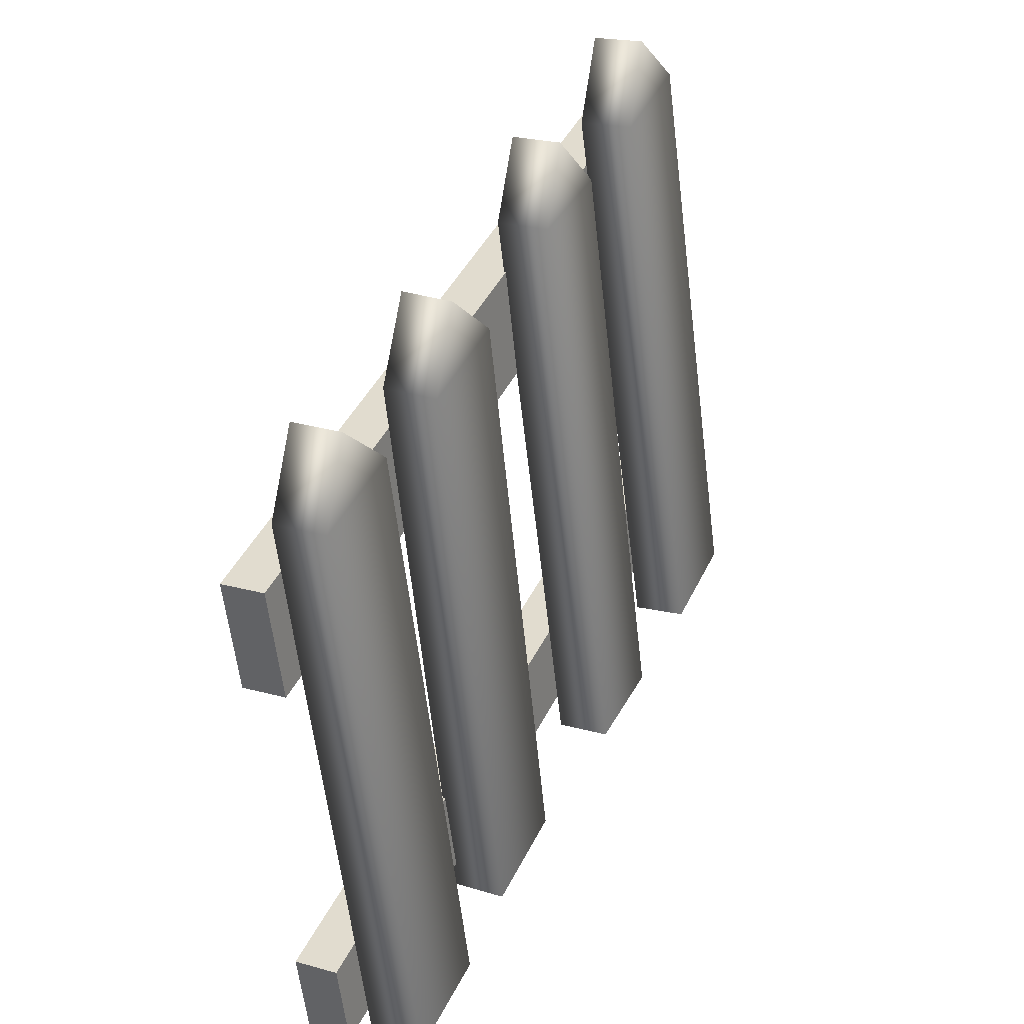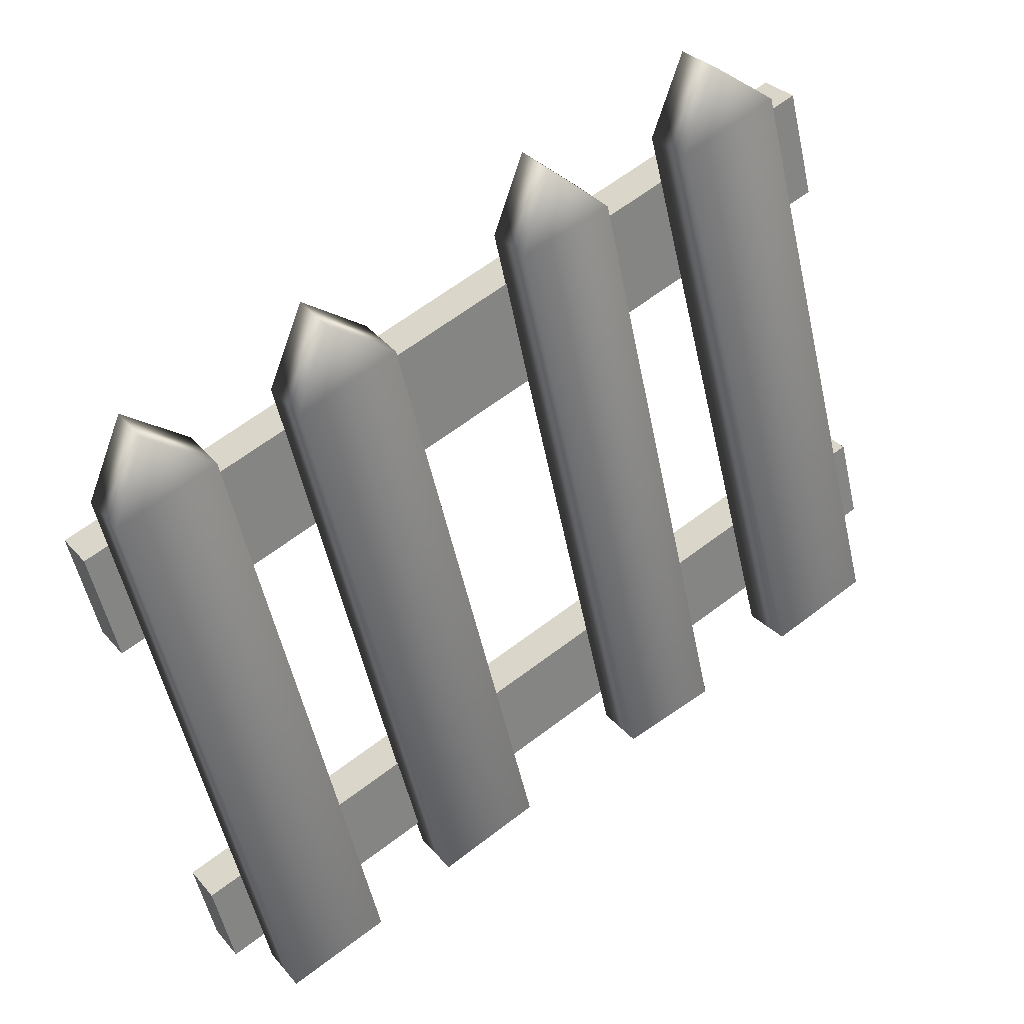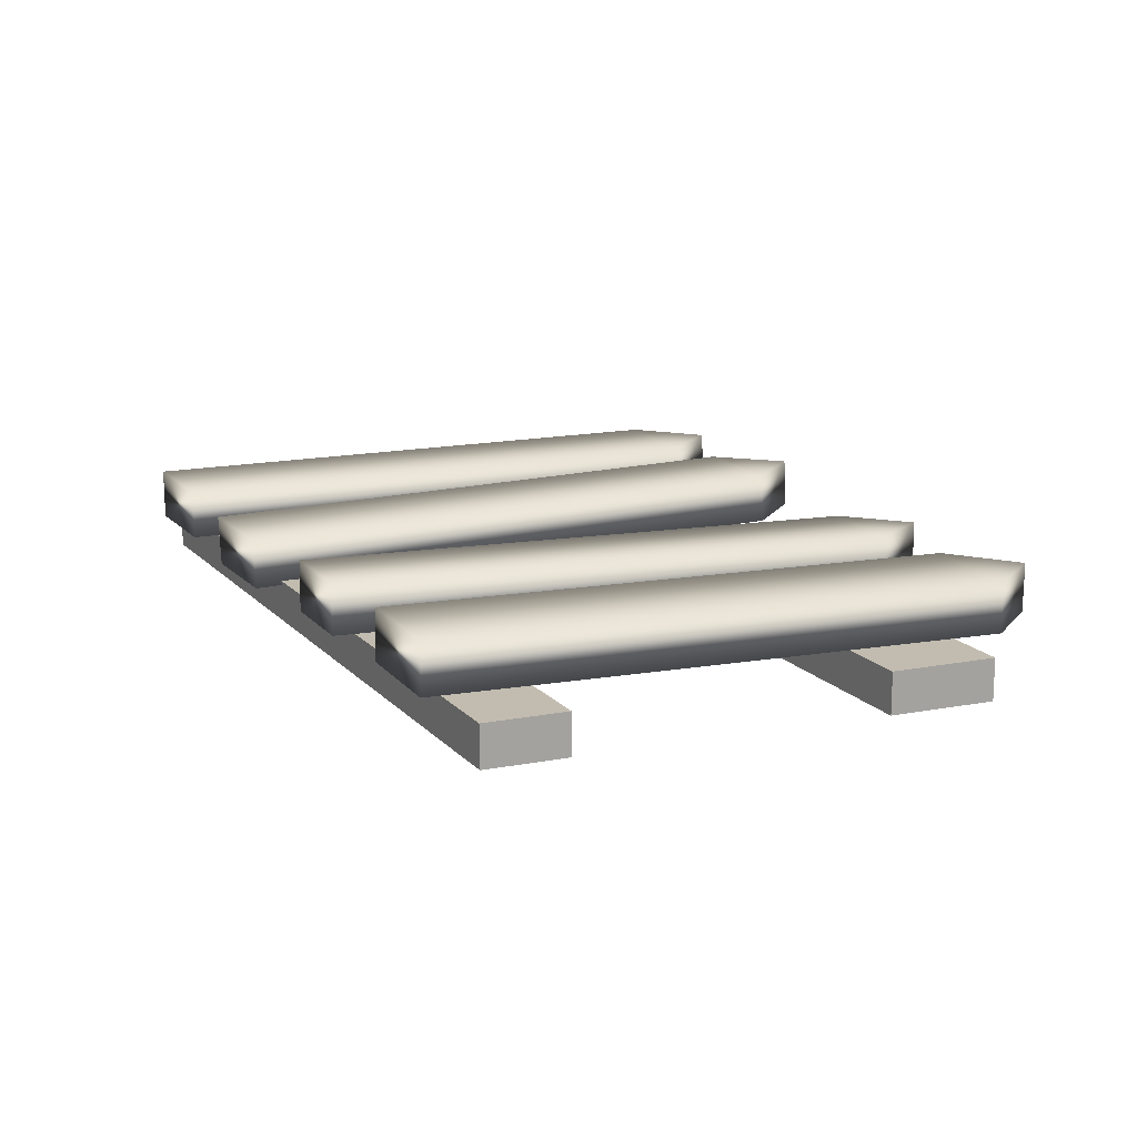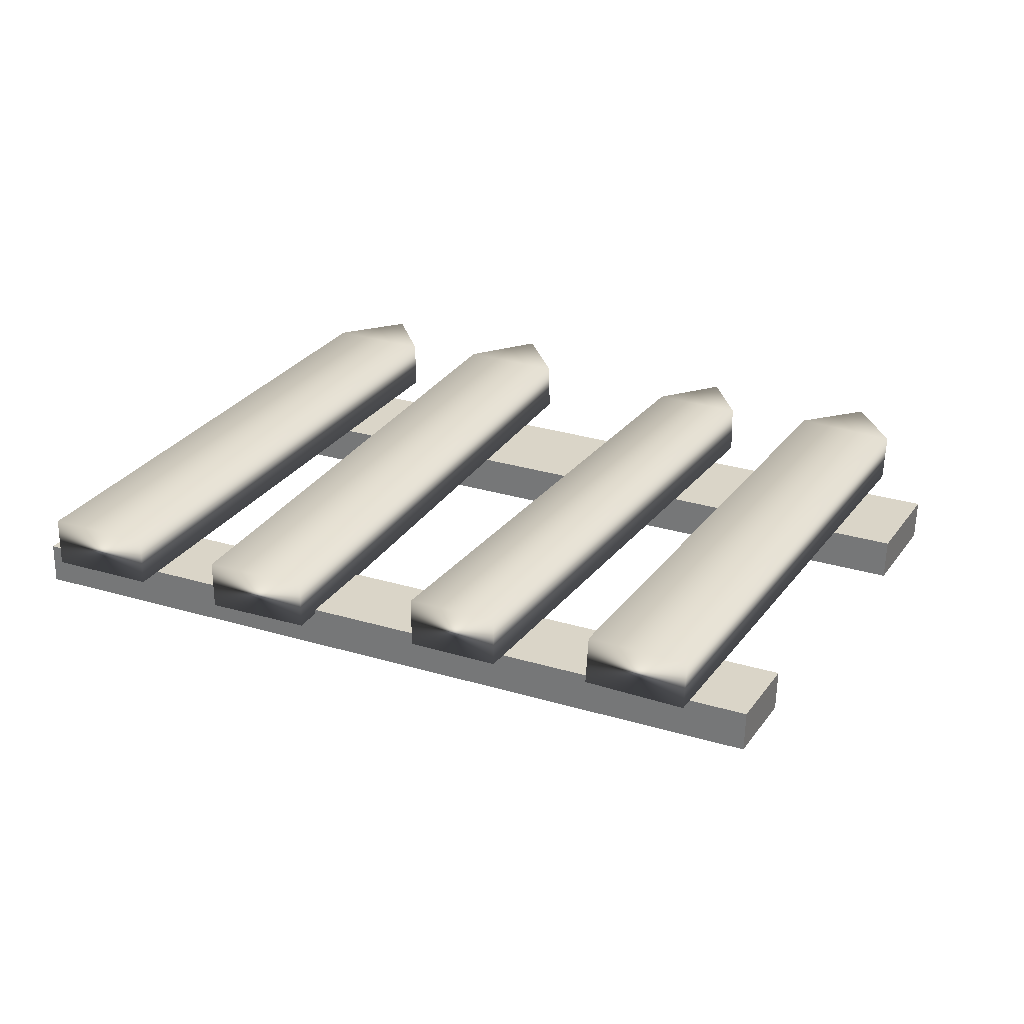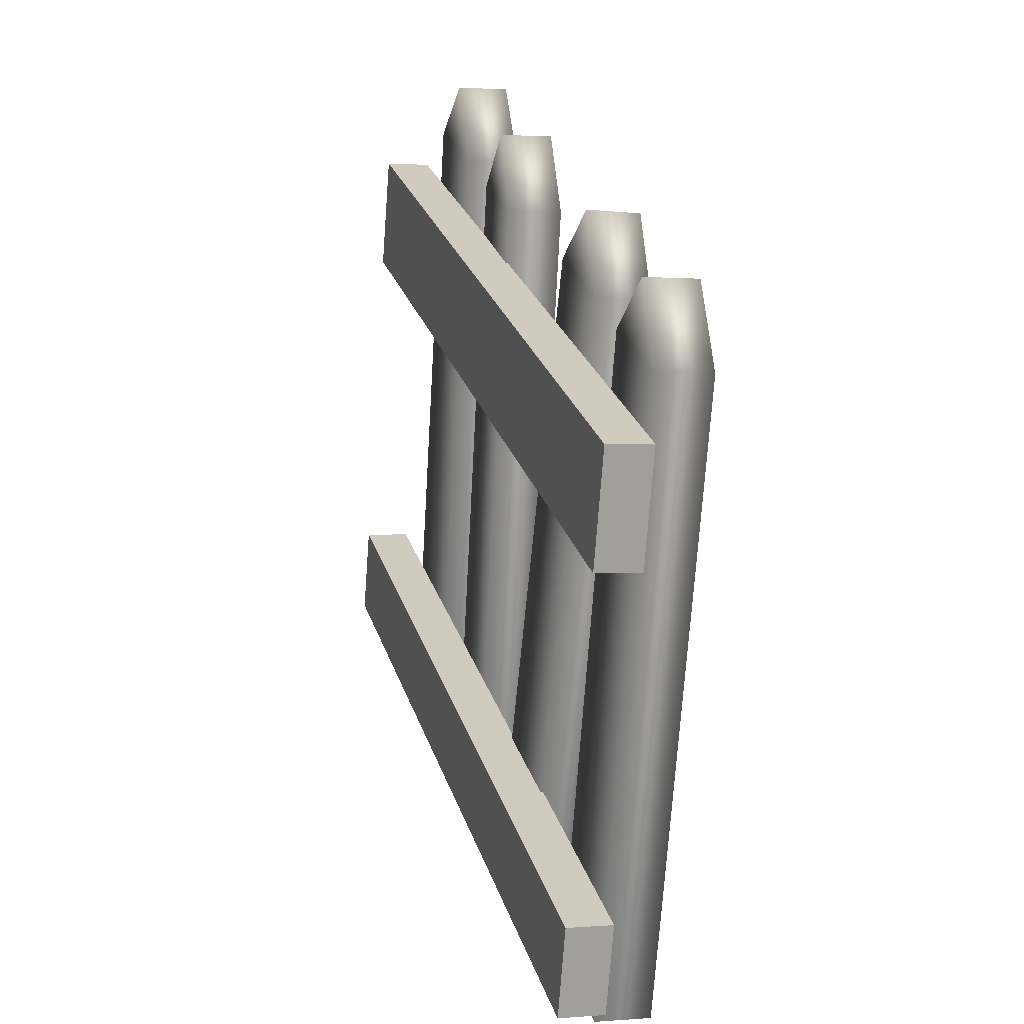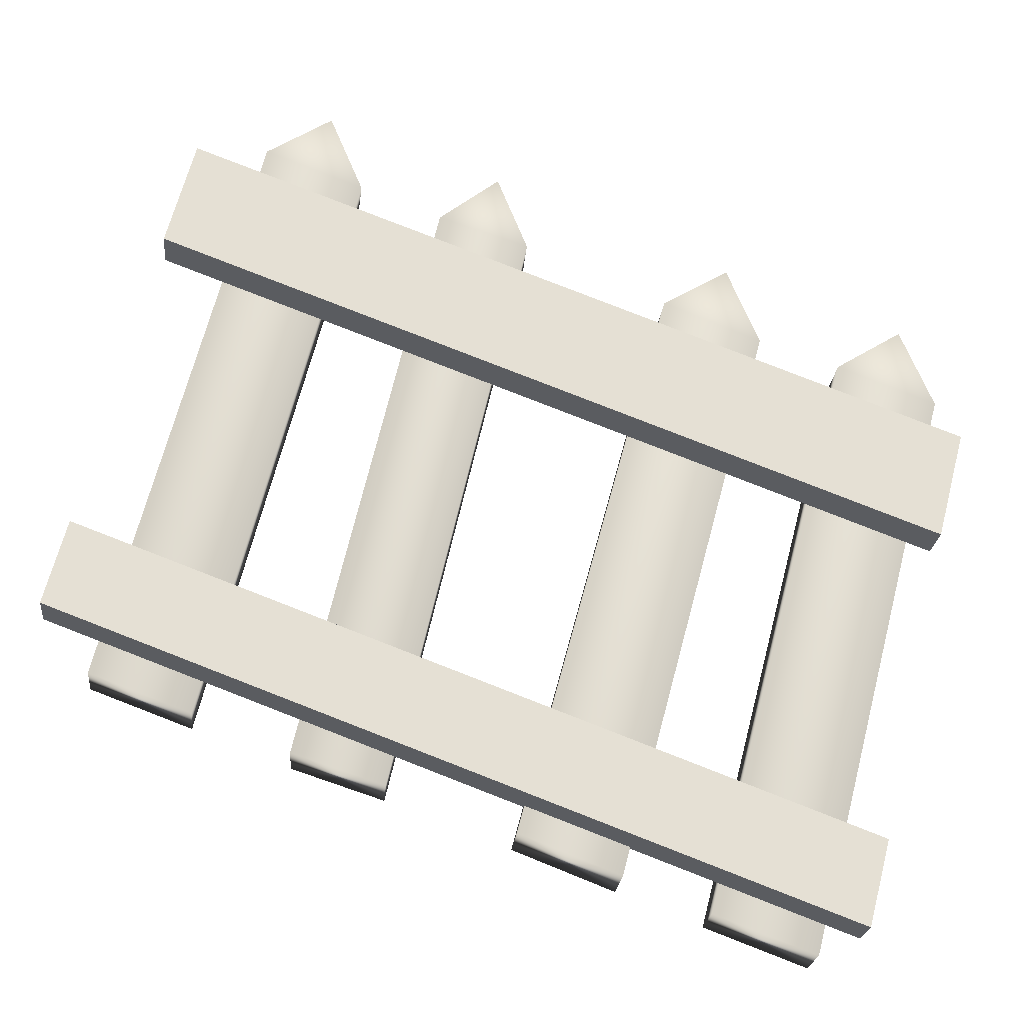
<metadata>
{"format":"obj","ext":"obj","renderer":"f3d","projection":"perspective","resolution":1024,"background":"white","views":[{"elev":20.8,"azim":-61.7,"up":"+Y"},{"elev":29.2,"azim":-30.2,"up":"+Y"},{"elev":14.6,"azim":83.2,"up":"+Z"},{"elev":27.9,"azim":42.9,"up":"+Z"},{"elev":3.1,"azim":-104.2,"up":"+Y"},{"elev":-23.0,"azim":176.2,"up":"+Y"}]}
</metadata>
<code>
v -145.7 168.1 -124.5
v -144.3 168.6 -124.6
v -145.7 168.1 -125.3
v -144.3 168.6 -125.3
v -147.2 176.8 -124.5
v -147.2 176.8 -125.2
v -147.7 175.8 -124.5
v -147.7 175.8 -125.2
v -146.3 176.2 -124.5
v -146.4 176.3 -125.2
v -143.2 169 -124.7
v -141.9 169.5 -124.8
v -143.2 169 -125.4
v -141.9 169.5 -125.5
v -144.9 177.7 -124.5
v -144.9 177.7 -125.1
v -145.3 176.6 -124.4
v -145.3 176.7 -125.2
v -143.9 177.1 -124.5
v -144 177.2 -125.2
v -140.2 170.1 -124.7
v -139 170.5 -124.7
v -140.3 170.1 -125.4
v -139 170.5 -125.4
v -141.7 178.9 -124.7
v -141.6 178.9 -125.4
v -142 177.9 -124.7
v -142.1 177.9 -125.4
v -140.8 178.3 -124.7
v -140.8 178.3 -125.4
v -137.7 171.1 -124.6
v -136.4 171.5 -124.7
v -137.8 171 -125.3
v -136.5 171.5 -125.4
v -139.3 179.8 -124.7
v -139.3 179.8 -125.4
v -139.7 178.7 -124.7
v -139.7 178.7 -125.4
v -138.4 179.2 -124.7
v -138.4 179.2 -125.4
v -147.4 173.6 -125.2
v -137.1 177.4 -125.5
v -147.8 175 -125.2
v -137.5 178.9 -125.5
v -147.8 175 -125.8
v -137.5 178.9 -126.1
v -147.5 173.6 -125.8
v -137.1 177.4 -126.1
v -146.2 168.3 -125.3
v -135.9 172.2 -125.6
v -146.5 169.4 -125.3
v -136.2 173.3 -125.6
v -146.5 169.4 -125.8
v -136.2 173.3 -126.1
v -146.2 168.3 -125.9
v -135.9 172.2 -126.1
f 7 1 9
f 9 1 2
f 6 8 5
f 5 8 7
f 2 1 4
f 4 1 3
f 2 4 9
f 9 4 10
f 1 7 3
f 3 7 8
f 10 4 8
f 8 4 3
f 6 5 10
f 10 5 9
f 7 9 5
f 10 8 6
f 17 11 19
f 19 11 12
f 16 18 15
f 15 18 17
f 12 11 14
f 14 11 13
f 12 14 19
f 19 14 20
f 11 17 13
f 13 17 18
f 20 14 18
f 18 14 13
f 16 15 20
f 20 15 19
f 17 19 15
f 20 18 16
f 27 21 29
f 29 21 22
f 26 28 25
f 25 28 27
f 22 21 24
f 24 21 23
f 22 24 29
f 29 24 30
f 21 27 23
f 23 27 28
f 30 24 28
f 28 24 23
f 26 25 30
f 30 25 29
f 27 29 25
f 30 28 26
f 37 31 39
f 39 31 32
f 36 38 35
f 35 38 37
f 32 31 34
f 34 31 33
f 32 34 39
f 39 34 40
f 31 37 33
f 33 37 38
f 40 34 38
f 38 34 33
f 36 35 40
f 40 35 39
f 37 39 35
f 40 38 36
f 41 42 43
f 43 42 44
f 43 44 45
f 45 44 46
f 45 46 47
f 47 46 48
f 47 48 41
f 41 48 42
f 42 48 44
f 44 48 46
f 47 41 45
f 45 41 43
f 49 50 51
f 51 50 52
f 51 52 53
f 53 52 54
f 53 54 55
f 55 54 56
f 55 56 49
f 49 56 50
f 50 56 52
f 52 56 54
f 55 49 53
f 53 49 51

</code>
